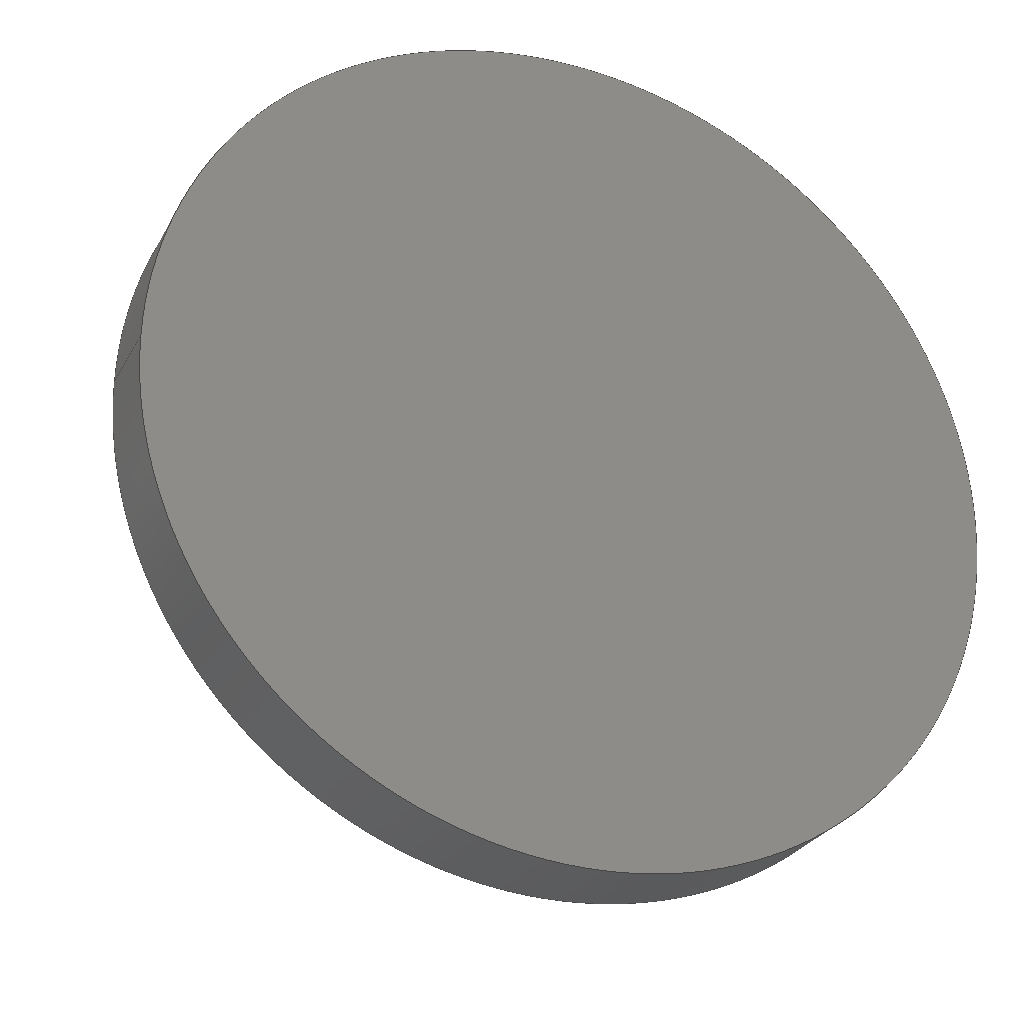
<metadata>
{"format":"step","ext":"step","renderer":"f3d","projection":"perspective","resolution":1024,"background":"white","views":[{"elev":-28.0,"azim":156.4,"up":"+Y"}]}
</metadata>
<code>
ISO-10303-21;
DATA;
#1 = CARTESIAN_POINT ( 'NONE',  ( 0, 0, 0 ) ) ;
#2 = EDGE_CURVE ( 'NONE', #150, #182, #131, .T. ) ;
#3 = DIRECTION ( 'NONE',  ( 0, 0, -1 ) ) ;
#4 = DIRECTION ( 'NONE',  ( -1, 0, 0 ) ) ;
#5 = PRODUCT_DEFINITION_FORMATION_WITH_SPECIFIED_SOURCE ( 'ANY', '', #73, .NOT_KNOWN. ) ;
#6 = DIRECTION ( 'NONE',  ( 0, 0, -1 ) ) ;
#7 = CIRCLE ( 'NONE', #29, 250 ) ;
#8 = DATE_AND_TIME ( #14, #18 ) ;
#9 = VERTEX_POINT ( 'NONE', #187 ) ;
#10 = AXIS2_PLACEMENT_3D ( 'NONE', #230, #302, #324 ) ;
#11 = APPROVAL_STATUS ( 'not_yet_approved' ) ;
#12 = VERTEX_POINT ( 'NONE', #288 ) ;
#13 = ADVANCED_BREP_SHAPE_REPRESENTATION ( 'Base_Default_sldprt', ( #168, #10 ), #184 ) ;
#14 = CALENDAR_DATE ( 2024, 2, 6 ) ;
#15 = VERTEX_POINT ( 'NONE', #153 ) ;
#16 = PERSON_AND_ORGANIZATION ( #334, #47 ) ;
#17 = ORIENTED_EDGE ( 'NONE', *, *, #110, .F. ) ;
#18 = LOCAL_TIME ( 16, 34, 56, #121 ) ;
#19 = ORIENTED_EDGE ( 'NONE', *, *, #110, .T. ) ;
#20 = EDGE_LOOP ( 'NONE', ( #19, #203 ) ) ;
#21 = EDGE_LOOP ( 'NONE', ( #249, #171, #123, #68 ) ) ;
#22 = DIRECTION ( 'NONE',  ( 0, 0, 1 ) ) ;
#23 = LINE ( 'NONE', #154, #55 ) ;
#24 = AXIS2_PLACEMENT_3D ( 'NONE', #30, #3, #223 ) ;
#25 = CARTESIAN_POINT ( 'NONE',  ( -250, 3.062e-14, 0 ) ) ;
#26 = DIRECTION ( 'NONE',  ( 0, 0, -1 ) ) ;
#27 = DIRECTION ( 'NONE',  ( 0, 0, 1 ) ) ;
#28 = FACE_OUTER_BOUND ( 'NONE', #42, .T. ) ;
#29 = AXIS2_PLACEMENT_3D ( 'NONE', #332, #313, #157 ) ;
#30 = CARTESIAN_POINT ( 'NONE',  ( -5.847e-15, 0, 200 ) ) ;
#31 = LINE ( 'NONE', #271, #120 ) ;
#32 = CYLINDRICAL_SURFACE ( 'NONE', #37, 250 ) ;
#33 = CC_DESIGN_PERSON_AND_ORGANIZATION_ASSIGNMENT ( #16, #280, ( #53 ) ) ;
#34 = AXIS2_PLACEMENT_3D ( 'NONE', #238, #309, #308 ) ;
#35 = EDGE_CURVE ( 'NONE', #228, #61, #247, .T. ) ;
#36 = ORIENTED_EDGE ( 'NONE', *, *, #277, .F. ) ;
#37 = AXIS2_PLACEMENT_3D ( 'NONE', #1, #319, #221 ) ;
#38 = APPROVAL_ROLE ( '' ) ;
#39 = ORIENTED_EDGE ( 'NONE', *, *, #158, .F. ) ;
#40 = VECTOR ( 'NONE', #27, 1000 ) ;
#41 = ORIENTED_EDGE ( 'NONE', *, *, #222, .F. ) ;
#42 = EDGE_LOOP ( 'NONE', ( #124, #145, #303, #126 ) ) ;
#43 = ORIENTED_EDGE ( 'NONE', *, *, #35, .F. ) ;
#44 = ADVANCED_FACE ( 'NONE', ( #261 ), #45, .F. ) ;
#45 = PLANE ( 'NONE',  #34 ) ;
#46 = CARTESIAN_POINT ( 'NONE',  ( 0, 0, 200 ) ) ;
#47 = ORGANIZATION ( 'UNSPECIFIED', 'UNSPECIFIED', '' ) ;
#48 = CARTESIAN_POINT ( 'NONE',  ( -150, 0, 200 ) ) ;
#49 = CIRCLE ( 'NONE', #24, 100 ) ;
#50 = DIRECTION ( 'NONE',  ( -1, 0, 0 ) ) ;
#51 = CARTESIAN_POINT ( 'NONE',  ( 150, -1.837e-14, 200 ) ) ;
#52 = DIRECTION ( 'NONE',  ( 1, 0, 0 ) ) ;
#53 = SECURITY_CLASSIFICATION ( '', '', #118 ) ;
#54 = CARTESIAN_POINT ( 'NONE',  ( 0, 0, 0 ) ) ;
#55 = VECTOR ( 'NONE', #101, 1000 ) ;
#56 = CARTESIAN_POINT ( 'NONE',  ( -150, 0, 50 ) ) ;
#57 = DIRECTION ( 'NONE',  ( 1, 0, 0 ) ) ;
#58 = CC_DESIGN_SECURITY_CLASSIFICATION ( #53, ( #5 ) ) ;
#59 = ADVANCED_FACE ( 'NONE', ( #263 ), #331, .T. ) ;
#60 = APPLICATION_PROTOCOL_DEFINITION ( 'international standard', 'config_control_design', 1994, #178 ) ;
#61 = VERTEX_POINT ( 'NONE', #25 ) ;
#62 = AXIS2_PLACEMENT_3D ( 'NONE', #106, #78, #107 ) ;
#63 = PERSON_AND_ORGANIZATION ( #334, #47 ) ;
#64 = ORIENTED_EDGE ( 'NONE', *, *, #253, .F. ) ;
#65 =( NAMED_UNIT ( * ) SI_UNIT ( $, .STERADIAN. ) SOLID_ANGLE_UNIT ( ) );
#66 = EDGE_LOOP ( 'NONE', ( #322, #207 ) ) ;
#67 = LOCAL_TIME ( 16, 34, 56, #206 ) ;
#68 = ORIENTED_EDGE ( 'NONE', *, *, #268, .F. ) ;
#69 = AXIS2_PLACEMENT_3D ( 'NONE', #236, #103, #165 ) ;
#70 = CALENDAR_DATE ( 2024, 2, 6 ) ;
#71 = EDGE_LOOP ( 'NONE', ( #274, #119 ) ) ;
#72 = EDGE_CURVE ( 'NONE', #151, #9, #99, .T. ) ;
#73 = PRODUCT ( 'Base_Default_sldprt', 'Base_Default_sldprt', '', ( #327 ) ) ;
#74 = CARTESIAN_POINT ( 'NONE',  ( -100, -1.225e-14, 200 ) ) ;
#75 = EDGE_CURVE ( 'NONE', #61, #15, #23, .T. ) ;
#76 = ORIENTED_EDGE ( 'NONE', *, *, #35, .T. ) ;
#77 = AXIS2_PLACEMENT_3D ( 'NONE', #320, #86, #109 ) ;
#78 = DIRECTION ( 'NONE',  ( 0, 0, 1 ) ) ;
#79 = CYLINDRICAL_SURFACE ( 'NONE', #125, 250 ) ;
#80 = APPROVAL_PERSON_ORGANIZATION ( #147, #291, #248 ) ;
#81 = DIRECTION ( 'NONE',  ( 1, 0, 0 ) ) ;
#82 = CIRCLE ( 'NONE', #69, 150 ) ;
#83 = DIRECTION ( 'NONE',  ( 1, 0, 0 ) ) ;
#84 = FACE_OUTER_BOUND ( 'NONE', #21, .T. ) ;
#85 = EDGE_CURVE ( 'NONE', #182, #150, #196, .T. ) ;
#86 = DIRECTION ( 'NONE',  ( 0, 0, 1 ) ) ;
#87 = UNCERTAINTY_MEASURE_WITH_UNIT (LENGTH_MEASURE( 1e-05 ), #164, 'distance_accuracy_value', 'NONE');
#88 = DIRECTION ( 'NONE',  ( 0, 0, -1 ) ) ;
#89 = PLANE ( 'NONE',  #188 ) ;
#90 = PERSON_AND_ORGANIZATION ( #334, #47 ) ;
#91 = VERTEX_POINT ( 'NONE', #48 ) ;
#92 = PERSON_AND_ORGANIZATION ( #334, #47 ) ;
#93 = APPROVAL_ROLE ( '' ) ;
#94 = EDGE_LOOP ( 'NONE', ( #325, #256, #39, #64 ) ) ;
#95 = PRODUCT_DEFINITION_SHAPE ( 'NONE', 'NONE',  #195 ) ;
#96 = PERSON_AND_ORGANIZATION_ROLE ( 'creator' ) ;
#97 = EDGE_LOOP ( 'NONE', ( #152, #179, #234, #278 ) ) ;
#98 = CC_DESIGN_APPROVAL ( #129, ( #53 ) ) ;
#99 = CIRCLE ( 'NONE', #180, 100 ) ;
#100 = CC_DESIGN_PERSON_AND_ORGANIZATION_ASSIGNMENT ( #90, #181, ( #5 ) ) ;
#101 = DIRECTION ( 'NONE',  ( 0, 0, 1 ) ) ;
#102 = EDGE_CURVE ( 'NONE', #209, #91, #219, .T. ) ;
#103 = DIRECTION ( 'NONE',  ( 0, 0, 1 ) ) ;
#104 = ORIENTED_EDGE ( 'NONE', *, *, #75, .F. ) ;
#105 = CLOSED_SHELL ( 'NONE', ( #237, #59, #144, #301, #135, #317, #142, #323, #44, #213 ) ) ;
#106 = CARTESIAN_POINT ( 'NONE',  ( 0, 0, 50 ) ) ;
#107 = DIRECTION ( 'NONE',  ( -1, 0, 0 ) ) ;
#108 = DIRECTION ( 'NONE',  ( 0, 0, -1 ) ) ;
#109 = DIRECTION ( 'NONE',  ( 1, 0, 0 ) ) ;
#110 = EDGE_CURVE ( 'NONE', #174, #15, #7, .T. ) ;
#111 = CARTESIAN_POINT ( 'NONE',  ( 100, 0, 50 ) ) ;
#112 = DIRECTION ( 'NONE',  ( -1, 0, 0 ) ) ;
#113 = CARTESIAN_POINT ( 'NONE',  ( 250, 0, 0 ) ) ;
#114 = AXIS2_PLACEMENT_3D ( 'NONE', #330, #285, #310 ) ;
#115 = PERSON_AND_ORGANIZATION_ROLE ( 'design_owner' ) ;
#116 = APPROVAL_DATE_TIME ( #326, #291 ) ;
#117 = ORIENTED_EDGE ( 'NONE', *, *, #201, .T. ) ;
#118 = SECURITY_CLASSIFICATION_LEVEL ( 'unclassified' ) ;
#119 = ORIENTED_EDGE ( 'NONE', *, *, #167, .T. ) ;
#120 = VECTOR ( 'NONE', #295, 1000 ) ;
#121 = COORDINATED_UNIVERSAL_TIME_OFFSET ( 2, 0, .AHEAD. ) ;
#122 = ORIENTED_EDGE ( 'NONE', *, *, #75, .T. ) ;
#123 = ORIENTED_EDGE ( 'NONE', *, *, #2, .T. ) ;
#124 = ORIENTED_EDGE ( 'NONE', *, *, #259, .F. ) ;
#125 = AXIS2_PLACEMENT_3D ( 'NONE', #128, #335, #127 ) ;
#126 = ORIENTED_EDGE ( 'NONE', *, *, #102, .F. ) ;
#127 = DIRECTION ( 'NONE',  ( 1, 0, 0 ) ) ;
#128 = CARTESIAN_POINT ( 'NONE',  ( 0, 0, 0 ) ) ;
#129 = APPROVAL ( #275, 'UNSPECIFIED' ) ;
#130 = CARTESIAN_POINT ( 'NONE',  ( 0, 0, 50 ) ) ;
#131 = CIRCLE ( 'NONE', #114, 100 ) ;
#132 = PLANE ( 'NONE',  #289 ) ;
#133 = CARTESIAN_POINT ( 'NONE',  ( -100, -1.225e-14, 50 ) ) ;
#134 = CARTESIAN_POINT ( 'NONE',  ( 250, 0, 0 ) ) ;
#135 = ADVANCED_FACE ( 'NONE', ( #240, #190 ), #132, .T. ) ;
#136 = CARTESIAN_POINT ( 'NONE',  ( 0, 0, 50 ) ) ;
#137 = DIRECTION ( 'NONE',  ( -1, 0, 0 ) ) ;
#138 = CARTESIAN_POINT ( 'NONE',  ( 0, 0, 50 ) ) ;
#139 = CALENDAR_DATE ( 2024, 2, 6 ) ;
#140 = VECTOR ( 'NONE', #245, 1000 ) ;
#141 = AXIS2_PLACEMENT_3D ( 'NONE', #220, #166, #192 ) ;
#142 = ADVANCED_FACE ( 'NONE', ( #260, #262 ), #264, .T. ) ;
#143 = COORDINATED_UNIVERSAL_TIME_OFFSET ( 2, 0, .AHEAD. ) ;
#144 = ADVANCED_FACE ( 'NONE', ( #215 ), #79, .T. ) ;
#145 = ORIENTED_EDGE ( 'NONE', *, *, #283, .F. ) ;
#146 = LOCAL_TIME ( 16, 34, 56, #177 ) ;
#147 = PERSON_AND_ORGANIZATION ( #334, #47 ) ;
#148 = AXIS2_PLACEMENT_3D ( 'NONE', #46, #284, #50 ) ;
#149 = DATE_AND_TIME ( #70, #212 ) ;
#150 = VERTEX_POINT ( 'NONE', #133 ) ;
#151 = VERTEX_POINT ( 'NONE', #74 ) ;
#152 = ORIENTED_EDGE ( 'NONE', *, *, #292, .F. ) ;
#153 = CARTESIAN_POINT ( 'NONE',  ( -250, 3.062e-14, 50 ) ) ;
#154 = CARTESIAN_POINT ( 'NONE',  ( -250, 3.062e-14, 0 ) ) ;
#155 = CARTESIAN_POINT ( 'NONE',  ( 0, 0, 200 ) ) ;
#156 = AXIS2_PLACEMENT_3D ( 'NONE', #198, #242, #57 ) ;
#157 = DIRECTION ( 'NONE',  ( 1, 0, 0 ) ) ;
#158 = EDGE_CURVE ( 'NONE', #91, #209, #82, .T. ) ;
#159 = CARTESIAN_POINT ( 'NONE',  ( -150, 0, 50 ) ) ;
#160 = DESIGN_CONTEXT ( 'detailed design', #162, 'design' ) ;
#161 = DIRECTION ( 'NONE',  ( 0, 0, 1 ) ) ;
#162 = APPLICATION_CONTEXT ( 'configuration controlled 3d designs of mechanical parts and assemblies' ) ;
#163 = CIRCLE ( 'NONE', #141, 250 ) ;
#164 =( LENGTH_UNIT ( ) NAMED_UNIT ( * ) SI_UNIT ( .MILLI., .METRE. ) );
#165 = DIRECTION ( 'NONE',  ( -1, 0, 0 ) ) ;
#166 = DIRECTION ( 'NONE',  ( 0, 0, 1 ) ) ;
#167 = EDGE_CURVE ( 'NONE', #12, #175, #329, .T. ) ;
#168 = MANIFOLD_SOLID_BREP ( 'Base.step<1>', #105 ) ;
#169 = APPROVAL_STATUS ( 'not_yet_approved' ) ;
#170 = CIRCLE ( 'NONE', #77, 250 ) ;
#171 = ORIENTED_EDGE ( 'NONE', *, *, #292, .T. ) ;
#172 = EDGE_CURVE ( 'NONE', #9, #151, #49, .T. ) ;
#173 = DATE_TIME_ROLE ( 'creation_date' ) ;
#174 = VERTEX_POINT ( 'NONE', #269 ) ;
#175 = VERTEX_POINT ( 'NONE', #56 ) ;
#176 = AXIS2_PLACEMENT_3D ( 'NONE', #136, #243, #4 ) ;
#177 = COORDINATED_UNIVERSAL_TIME_OFFSET ( 2, 0, .AHEAD. ) ;
#178 = APPLICATION_CONTEXT ( 'configuration controlled 3d designs of mechanical parts and assemblies' ) ;
#179 = ORIENTED_EDGE ( 'NONE', *, *, #172, .F. ) ;
#180 = AXIS2_PLACEMENT_3D ( 'NONE', #186, #26, #287 ) ;
#181 = PERSON_AND_ORGANIZATION_ROLE ( 'creator' ) ;
#182 = VERTEX_POINT ( 'NONE', #111 ) ;
#183 = LINE ( 'NONE', #241, #193 ) ;
#184 =( GEOMETRIC_REPRESENTATION_CONTEXT ( 3 ) GLOBAL_UNCERTAINTY_ASSIGNED_CONTEXT ( ( #87 ) ) GLOBAL_UNIT_ASSIGNED_CONTEXT ( ( #164, #273, #65 ) ) REPRESENTATION_CONTEXT ( 'NONE', 'WORKASPACE' ) );
#185 = DIRECTION ( 'NONE',  ( 1, 0, 0 ) ) ;
#186 = CARTESIAN_POINT ( 'NONE',  ( -5.847e-15, 0, 200 ) ) ;
#187 = CARTESIAN_POINT ( 'NONE',  ( 100, 0, 200 ) ) ;
#188 = AXIS2_PLACEMENT_3D ( 'NONE', #54, #161, #83 ) ;
#189 = CC_DESIGN_PERSON_AND_ORGANIZATION_ASSIGNMENT ( #63, #96, ( #195 ) ) ;
#190 = FACE_OUTER_BOUND ( 'NONE', #20, .T. ) ;
#191 = DIRECTION ( 'NONE',  ( 0, 0, -1 ) ) ;
#192 = DIRECTION ( 'NONE',  ( 1, 0, 0 ) ) ;
#193 = VECTOR ( 'NONE', #6, 1000 ) ;
#194 = LINE ( 'NONE', #134, #229 ) ;
#195 = PRODUCT_DEFINITION ( 'UNKNOWN', '', #5, #160 ) ;
#196 = CIRCLE ( 'NONE', #306, 100 ) ;
#197 = LINE ( 'NONE', #159, #140 ) ;
#198 = CARTESIAN_POINT ( 'NONE',  ( -5.847e-15, 0, 125 ) ) ;
#199 = PERSON_AND_ORGANIZATION ( #334, #47 ) ;
#200 = ORIENTED_EDGE ( 'NONE', *, *, #172, .T. ) ;
#201 = EDGE_CURVE ( 'NONE', #228, #174, #194, .T. ) ;
#202 = CALENDAR_DATE ( 2024, 2, 6 ) ;
#203 = ORIENTED_EDGE ( 'NONE', *, *, #222, .T. ) ;
#204 = SHAPE_DEFINITION_REPRESENTATION ( #95, #13 ) ;
#205 = ORIENTED_EDGE ( 'NONE', *, *, #2, .F. ) ;
#206 = COORDINATED_UNIVERSAL_TIME_OFFSET ( 2, 0, .AHEAD. ) ;
#207 = ORIENTED_EDGE ( 'NONE', *, *, #102, .T. ) ;
#208 = PERSON_AND_ORGANIZATION ( #334, #47 ) ;
#209 = VERTEX_POINT ( 'NONE', #51 ) ;
#210 = DIRECTION ( 'NONE',  ( 1, 0, 0 ) ) ;
#211 = CARTESIAN_POINT ( 'NONE',  ( 0, 0, 0 ) ) ;
#212 = LOCAL_TIME ( 16, 34, 56, #227 ) ;
#213 = ADVANCED_FACE ( 'NONE', ( #267 ), #318, .F. ) ;
#214 = DIRECTION ( 'NONE',  ( 1, 0, 0 ) ) ;
#215 = FACE_OUTER_BOUND ( 'NONE', #276, .T. ) ;
#216 = DIRECTION ( 'NONE',  ( 0, 0, -1 ) ) ;
#217 = APPROVAL_PERSON_ORGANIZATION ( #92, #129, #93 ) ;
#218 = FACE_OUTER_BOUND ( 'NONE', #231, .T. ) ;
#219 = CIRCLE ( 'NONE', #148, 150 ) ;
#220 = CARTESIAN_POINT ( 'NONE',  ( 0, 0, 0 ) ) ;
#221 = DIRECTION ( 'NONE',  ( 1, 0, 0 ) ) ;
#222 = EDGE_CURVE ( 'NONE', #15, #174, #170, .T. ) ;
#223 = DIRECTION ( 'NONE',  ( 1, 0, 0 ) ) ;
#224 = FACE_OUTER_BOUND ( 'NONE', #235, .T. ) ;
#225 = CC_DESIGN_DATE_AND_TIME_ASSIGNMENT ( #304, #321, ( #53 ) ) ;
#226 = PERSON_AND_ORGANIZATION ( #334, #47 ) ;
#227 = COORDINATED_UNIVERSAL_TIME_OFFSET ( 2, 0, .AHEAD. ) ;
#228 = VERTEX_POINT ( 'NONE', #113 ) ;
#229 = VECTOR ( 'NONE', #298, 1000 ) ;
#230 = CARTESIAN_POINT ( 'NONE',  ( 0, 0, 0 ) ) ;
#231 = EDGE_LOOP ( 'NONE', ( #104, #258, #117, #41 ) ) ;
#232 = APPROVAL_DATE_TIME ( #8, #311 ) ;
#233 = APPROVAL_DATE_TIME ( #299, #129 ) ;
#234 = ORIENTED_EDGE ( 'NONE', *, *, #268, .T. ) ;
#235 = EDGE_LOOP ( 'NONE', ( #43, #36 ) ) ;
#236 = CARTESIAN_POINT ( 'NONE',  ( 0, 0, 200 ) ) ;
#237 = ADVANCED_FACE ( 'NONE', ( #84 ), #315, .F. ) ;
#238 = CARTESIAN_POINT ( 'NONE',  ( -5.847e-15, 0, 50 ) ) ;
#239 = EDGE_LOOP ( 'NONE', ( #200, #254 ) ) ;
#240 = FACE_BOUND ( 'NONE', #71, .T. ) ;
#241 = CARTESIAN_POINT ( 'NONE',  ( -100, -1.225e-14, 125 ) ) ;
#242 = DIRECTION ( 'NONE',  ( 0, 0, -1 ) ) ;
#243 = DIRECTION ( 'NONE',  ( 0, 0, 1 ) ) ;
#244 = CYLINDRICAL_SURFACE ( 'NONE', #176, 150 ) ;
#245 = DIRECTION ( 'NONE',  ( 0, 0, 1 ) ) ;
#246 = CC_DESIGN_PERSON_AND_ORGANIZATION_ASSIGNMENT ( #208, #115, ( #73 ) ) ;
#247 = CIRCLE ( 'NONE', #296, 250 ) ;
#248 = APPROVAL_ROLE ( '' ) ;
#249 = ORIENTED_EDGE ( 'NONE', *, *, #72, .F. ) ;
#250 = CALENDAR_DATE ( 2024, 2, 6 ) ;
#251 = CIRCLE ( 'NONE', #314, 150 ) ;
#252 = ORIENTED_EDGE ( 'NONE', *, *, #85, .F. ) ;
#253 = EDGE_CURVE ( 'NONE', #175, #91, #197, .T. ) ;
#254 = ORIENTED_EDGE ( 'NONE', *, *, #72, .T. ) ;
#255 = ORIENTED_EDGE ( 'NONE', *, *, #201, .F. ) ;
#256 = ORIENTED_EDGE ( 'NONE', *, *, #259, .T. ) ;
#257 = CC_DESIGN_DATE_AND_TIME_ASSIGNMENT ( #149, #173, ( #195 ) ) ;
#258 = ORIENTED_EDGE ( 'NONE', *, *, #277, .T. ) ;
#259 = EDGE_CURVE ( 'NONE', #12, #209, #297, .T. ) ;
#260 = FACE_BOUND ( 'NONE', #239, .T. ) ;
#261 = FACE_OUTER_BOUND ( 'NONE', #300, .T. ) ;
#262 = FACE_OUTER_BOUND ( 'NONE', #66, .T. ) ;
#263 = FACE_OUTER_BOUND ( 'NONE', #94, .T. ) ;
#264 = PLANE ( 'NONE',  #279 ) ;
#265 = CARTESIAN_POINT ( 'NONE',  ( 150, -1.837e-14, 50 ) ) ;
#266 = PRODUCT_RELATED_PRODUCT_CATEGORY ( 'detail', '', ( #73 ) ) ;
#267 = FACE_OUTER_BOUND ( 'NONE', #97, .T. ) ;
#268 = EDGE_CURVE ( 'NONE', #9, #182, #31, .T. ) ;
#269 = CARTESIAN_POINT ( 'NONE',  ( 250, 0, 50 ) ) ;
#270 = CC_DESIGN_APPROVAL ( #311, ( #5 ) ) ;
#271 = CARTESIAN_POINT ( 'NONE',  ( 100, 0, 125 ) ) ;
#272 = AXIS2_PLACEMENT_3D ( 'NONE', #138, #191, #112 ) ;
#273 =( NAMED_UNIT ( * ) PLANE_ANGLE_UNIT ( ) SI_UNIT ( $, .RADIAN. ) );
#274 = ORIENTED_EDGE ( 'NONE', *, *, #283, .T. ) ;
#275 = APPROVAL_STATUS ( 'not_yet_approved' ) ;
#276 = EDGE_LOOP ( 'NONE', ( #76, #122, #17, #255 ) ) ;
#277 = EDGE_CURVE ( 'NONE', #61, #228, #163, .T. ) ;
#278 = ORIENTED_EDGE ( 'NONE', *, *, #85, .T. ) ;
#279 = AXIS2_PLACEMENT_3D ( 'NONE', #155, #312, #214 ) ;
#280 = PERSON_AND_ORGANIZATION_ROLE ( 'classification_officer' ) ;
#281 = PERSON_AND_ORGANIZATION_ROLE ( 'design_supplier' ) ;
#282 = CC_DESIGN_PERSON_AND_ORGANIZATION_ASSIGNMENT ( #199, #281, ( #5 ) ) ;
#283 = EDGE_CURVE ( 'NONE', #175, #12, #251, .T. ) ;
#284 = DIRECTION ( 'NONE',  ( 0, 0, 1 ) ) ;
#285 = DIRECTION ( 'NONE',  ( 0, 0, -1 ) ) ;
#286 = CARTESIAN_POINT ( 'NONE',  ( -5.847e-15, 0, 50 ) ) ;
#287 = DIRECTION ( 'NONE',  ( 1, 0, 0 ) ) ;
#288 = CARTESIAN_POINT ( 'NONE',  ( 150, -1.837e-14, 50 ) ) ;
#289 = AXIS2_PLACEMENT_3D ( 'NONE', #130, #22, #210 ) ;
#290 = CARTESIAN_POINT ( 'NONE',  ( -5.847e-15, 0, 125 ) ) ;
#291 = APPROVAL ( #169, 'UNSPECIFIED' ) ;
#292 = EDGE_CURVE ( 'NONE', #151, #150, #183, .T. ) ;
#293 = CARTESIAN_POINT ( 'NONE',  ( 0, 0, 50 ) ) ;
#294 = APPROVAL_PERSON_ORGANIZATION ( #226, #311, #38 ) ;
#295 = DIRECTION ( 'NONE',  ( 0, 0, -1 ) ) ;
#296 = AXIS2_PLACEMENT_3D ( 'NONE', #211, #333, #185 ) ;
#297 = LINE ( 'NONE', #265, #40 ) ;
#298 = DIRECTION ( 'NONE',  ( 0, 0, 1 ) ) ;
#299 = DATE_AND_TIME ( #202, #328 ) ;
#300 = EDGE_LOOP ( 'NONE', ( #252, #205 ) ) ;
#301 = ADVANCED_FACE ( 'NONE', ( #224 ), #89, .F. ) ;
#302 = DIRECTION ( 'NONE',  ( 0, 0, 1 ) ) ;
#303 = ORIENTED_EDGE ( 'NONE', *, *, #253, .T. ) ;
#304 = DATE_AND_TIME ( #250, #67 ) ;
#305 = CC_DESIGN_APPROVAL ( #291, ( #195 ) ) ;
#306 = AXIS2_PLACEMENT_3D ( 'NONE', #286, #216, #81 ) ;
#307 = APPLICATION_PROTOCOL_DEFINITION ( 'international standard', 'config_control_design', 1994, #162 ) ;
#308 = DIRECTION ( 'NONE',  ( 0, -1, 0 ) ) ;
#309 = DIRECTION ( 'NONE',  ( 0, 0, -1 ) ) ;
#310 = DIRECTION ( 'NONE',  ( 1, 0, 0 ) ) ;
#311 = APPROVAL ( #11, 'UNSPECIFIED' ) ;
#312 = DIRECTION ( 'NONE',  ( 0, 0, 1 ) ) ;
#313 = DIRECTION ( 'NONE',  ( 0, 0, 1 ) ) ;
#314 = AXIS2_PLACEMENT_3D ( 'NONE', #293, #108, #137 ) ;
#315 = CYLINDRICAL_SURFACE ( 'NONE', #156, 100 ) ;
#316 = AXIS2_PLACEMENT_3D ( 'NONE', #290, #88, #52 ) ;
#317 = ADVANCED_FACE ( 'NONE', ( #218 ), #32, .T. ) ;
#318 = CYLINDRICAL_SURFACE ( 'NONE', #316, 100 ) ;
#319 = DIRECTION ( 'NONE',  ( 0, 0, 1 ) ) ;
#320 = CARTESIAN_POINT ( 'NONE',  ( 0, 0, 50 ) ) ;
#321 = DATE_TIME_ROLE ( 'classification_date' ) ;
#322 = ORIENTED_EDGE ( 'NONE', *, *, #158, .T. ) ;
#323 = ADVANCED_FACE ( 'NONE', ( #28 ), #244, .T. ) ;
#324 = DIRECTION ( 'NONE',  ( 1, 0, 0 ) ) ;
#325 = ORIENTED_EDGE ( 'NONE', *, *, #167, .F. ) ;
#326 = DATE_AND_TIME ( #139, #146 ) ;
#327 = MECHANICAL_CONTEXT ( 'NONE', #178, 'mechanical' ) ;
#328 = LOCAL_TIME ( 16, 34, 56, #143 ) ;
#329 = CIRCLE ( 'NONE', #272, 150 ) ;
#330 = CARTESIAN_POINT ( 'NONE',  ( -5.847e-15, 0, 50 ) ) ;
#331 = CYLINDRICAL_SURFACE ( 'NONE', #62, 150 ) ;
#332 = CARTESIAN_POINT ( 'NONE',  ( 0, 0, 50 ) ) ;
#333 = DIRECTION ( 'NONE',  ( 0, 0, 1 ) ) ;
#334 = PERSON ( 'UNSPECIFIED', 'UNSPECIFIED', 'UNSPECIFIED', ('UNSPECIFIED'), ('UNSPECIFIED'), ('UNSPECIFIED') ) ;
#335 = DIRECTION ( 'NONE',  ( 0, 0, 1 ) ) ;
ENDSEC;
END-ISO-10303-21;

</code>
